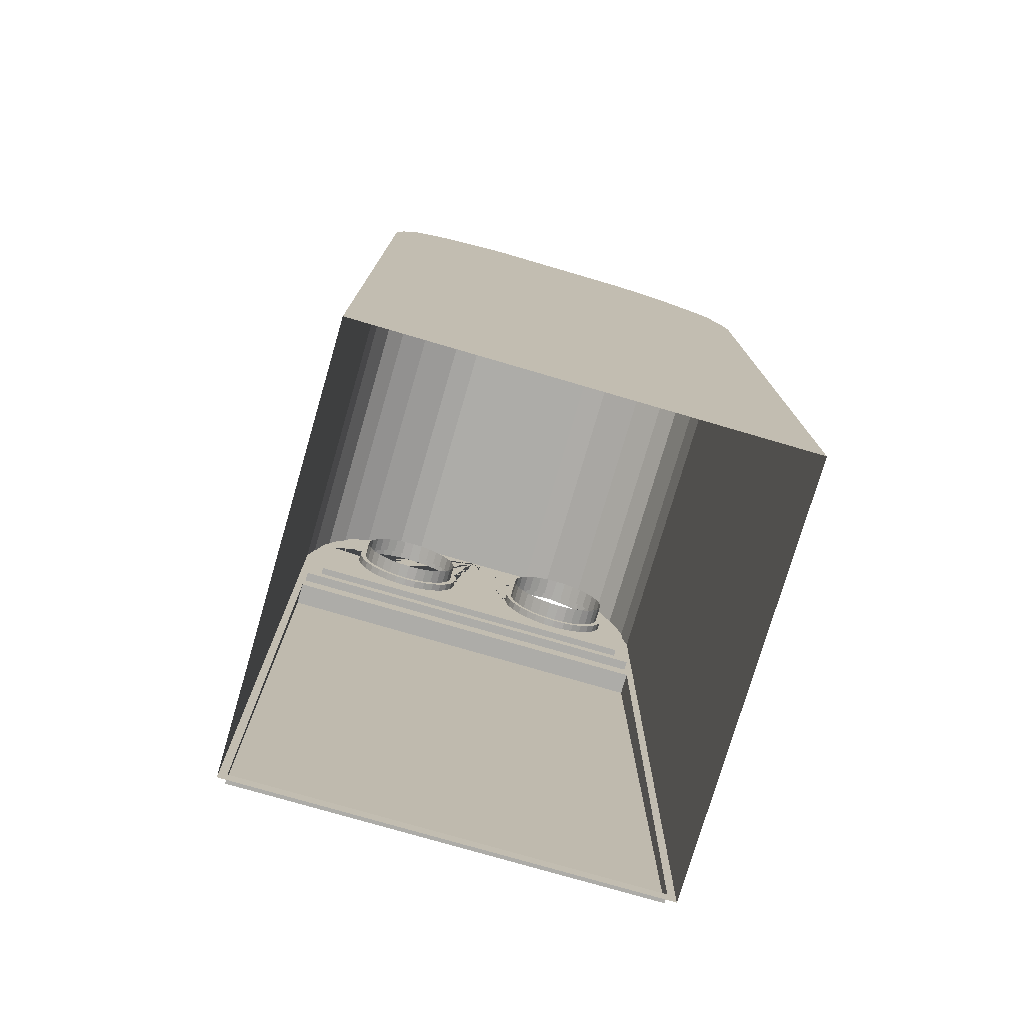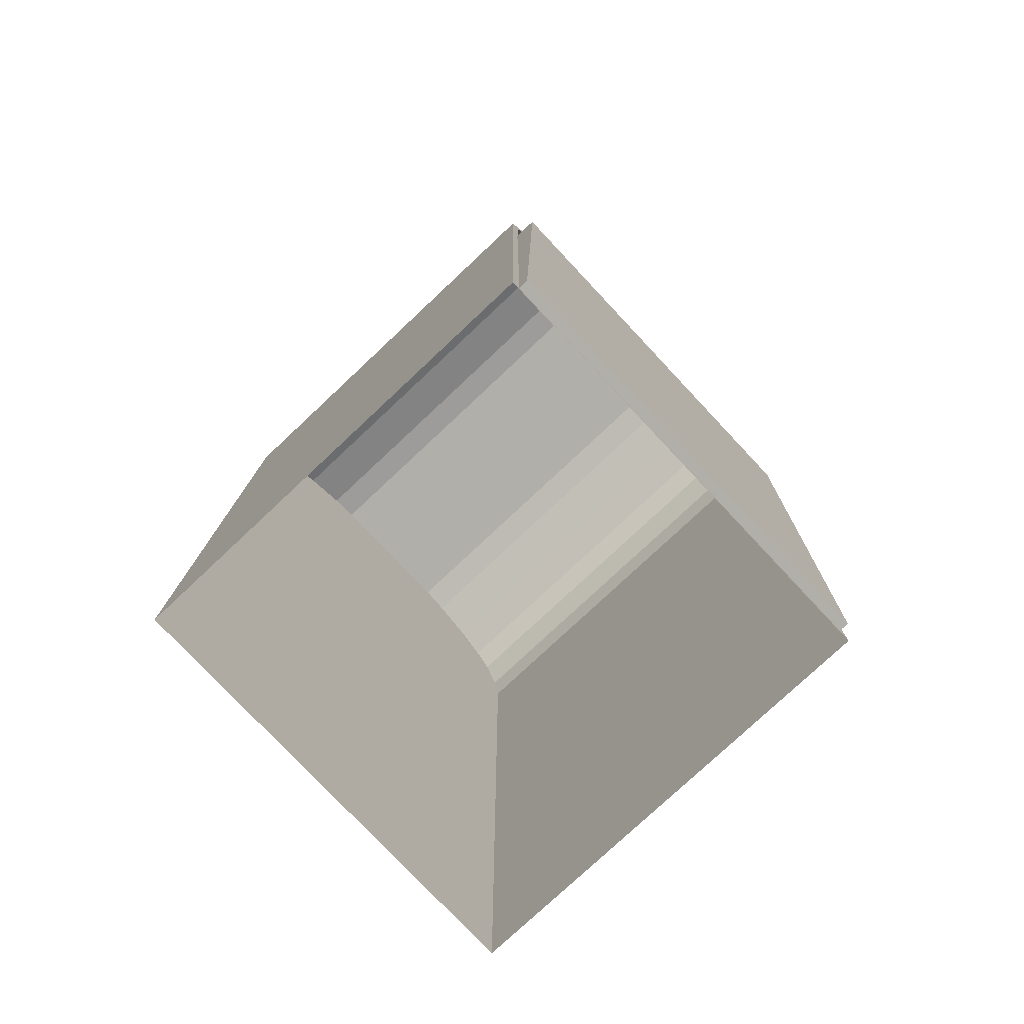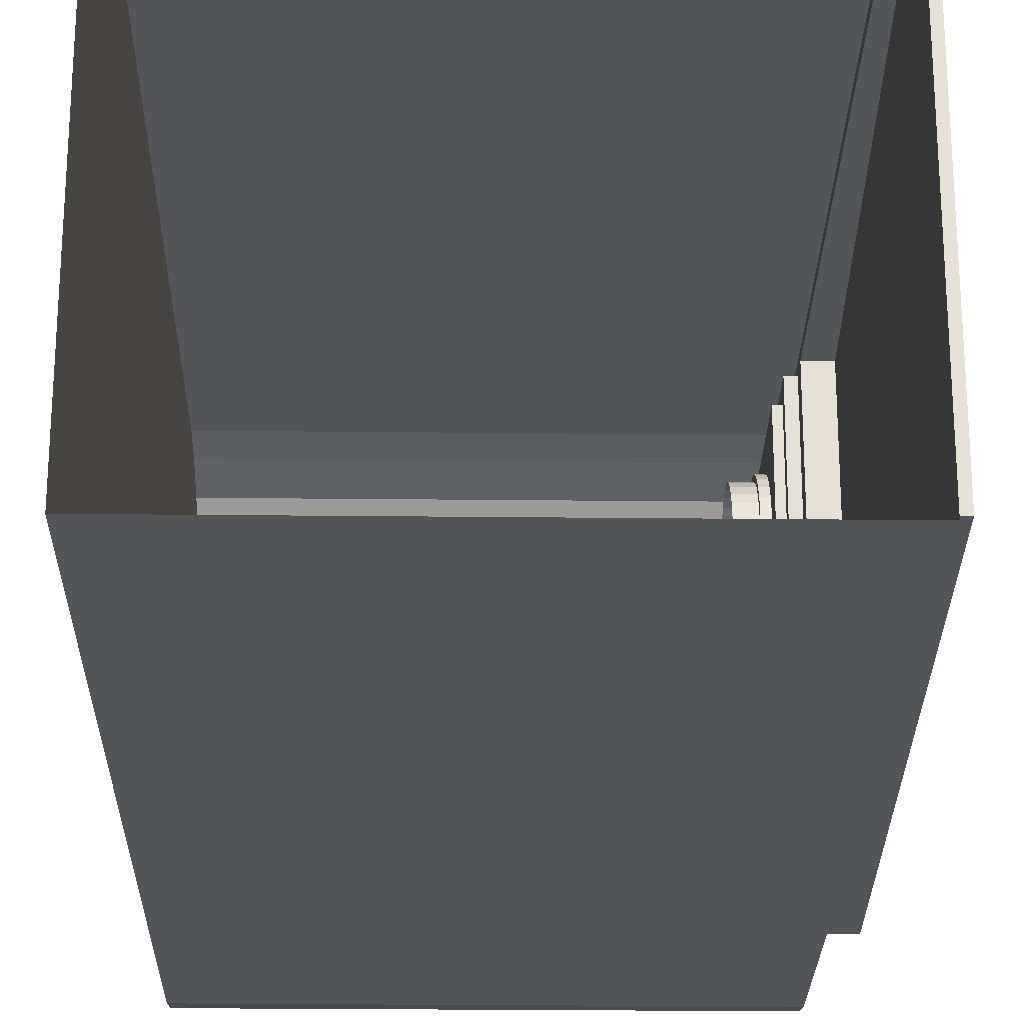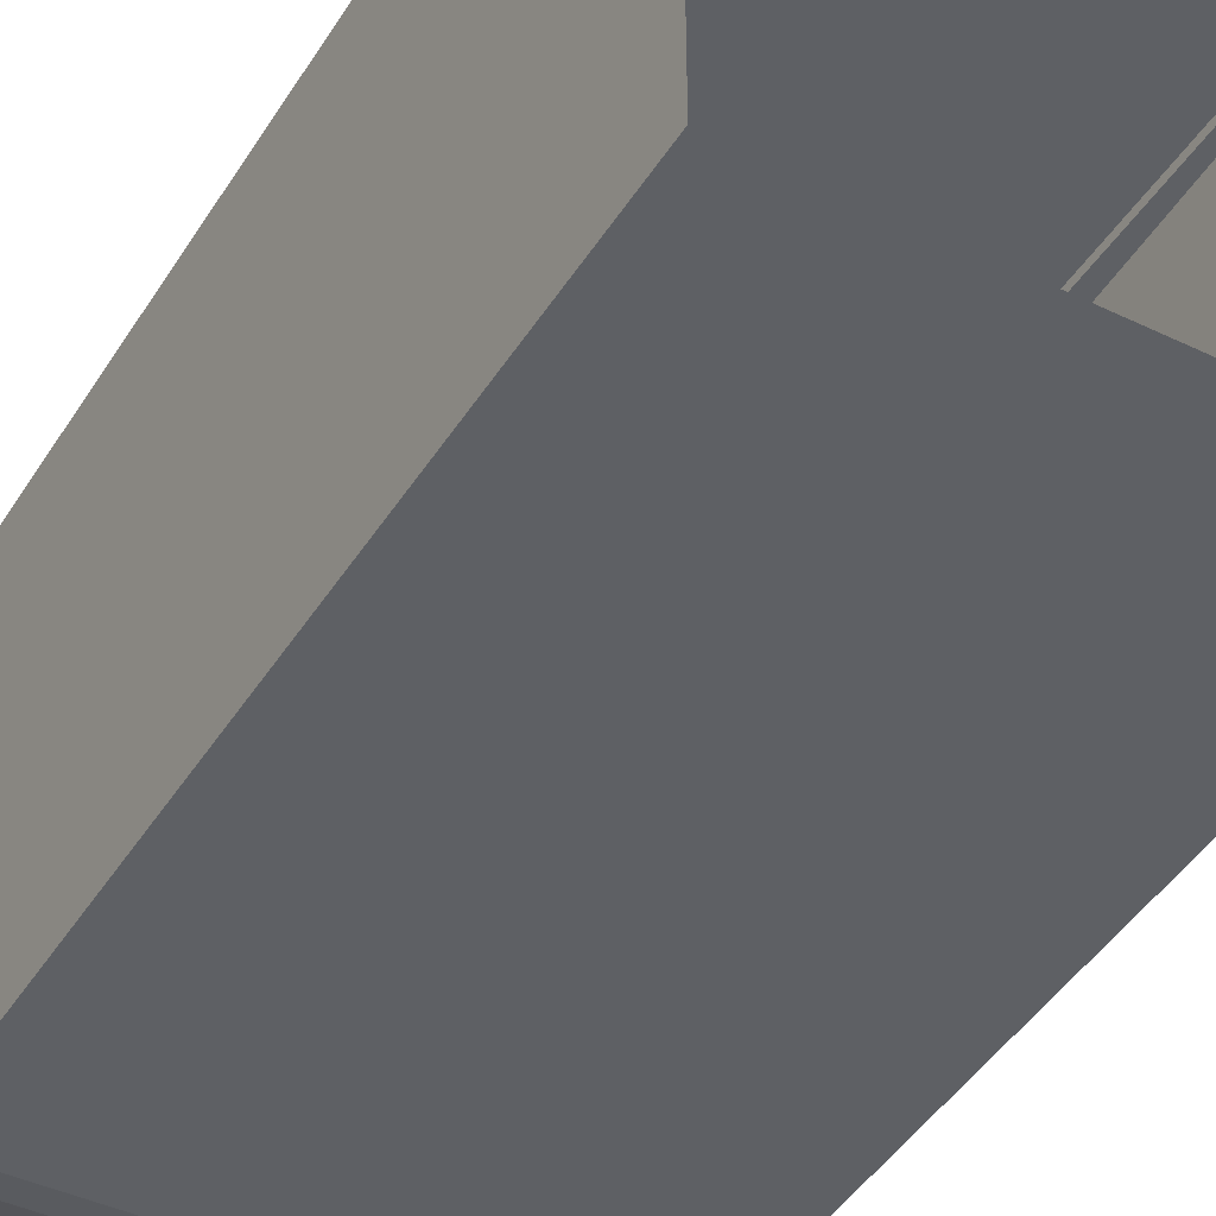
<metadata>
{"format":"obj","ext":"obj","renderer":"f3d","projection":"perspective","resolution":1024,"background":"white","views":[{"elev":-76.7,"azim":-106.3,"up":"+Y"},{"elev":-78.0,"azim":43.2,"up":"+Y"},{"elev":-24.8,"azim":-1.0,"up":"+Z"},{"elev":-42.8,"azim":-29.8,"up":"+Z"}]}
</metadata>
<code>
o contenedor_amarillo
v 0.25 0.3848 -1.43
v 1.206 2.216 -1.276
v 1.206 2.245 -1.273
v 1.206 2.216 -0.8165
v 1.266 0.3848 -1.43
v 1.206 2.273 -1.264
v 1.206 2.299 -1.251
v 1.206 2.245 -0.8137
v 0.25 2.556 -0.9225
v 1.206 2.321 -1.232
v 1.206 2.34 -1.21
v 1.206 2.273 -0.8052
v 1.266 2.556 -0.9225
v 1.206 2.353 -1.184
v 1.206 2.299 -0.7915
v 1.206 2.362 -1.156
v 0.25 1.96 -1.43
v 1.206 2.365 -1.127
v 1.206 2.321 -0.7731
v 1.206 2.362 -1.098
v 1.266 1.96 -1.43
v 1.206 2.353 -1.07
v 1.206 2.34 -0.7506
v 1.206 2.34 -1.045
v 1.206 2.321 -1.022
v 0.25 2.41 -1.38
v 1.206 2.353 -0.7249
v 1.206 2.299 -1.004
v 1.206 2.362 -0.6971
v 1.206 2.273 -0.9902
v 1.266 2.41 -1.38
v 1.206 2.245 -0.9817
v 0.25 2.556 -1.098
v 1.206 2.216 -0.9789
v 1.206 2.365 -0.6681
v 1.206 2.187 -0.9817
v 1.206 2.362 -0.6392
v 1.206 2.159 -0.9902
v 1.206 2.134 -1.004
v 0.25 2.543 -1.164
v 1.206 2.353 -0.6114
v 1.206 2.111 -1.022
v 1.266 2.543 -1.164
v 1.206 2.093 -1.045
v 1.266 2.556 -1.098
v 1.206 2.079 -1.07
v 1.206 2.071 -1.098
v 1.206 2.34 -0.5857
v 1.206 2.068 -1.127
v 1.206 2.321 -0.5632
v 0.25 2.501 -1.265
v 1.206 2.071 -1.156
v 0.25 2.454 -1.335
v 1.206 2.079 -1.184
v 1.206 2.299 -0.5448
v 1.206 2.093 -1.21
v 1.206 2.111 -1.232
v 1.206 2.273 -0.5311
v 1.266 2.454 -1.335
v 1.206 2.134 -1.251
v 1.266 2.501 -1.265
v 1.206 2.159 -1.264
v 1.206 2.187 -1.273
v 1.206 2.245 -0.5226
v 1.206 2.216 -0.5198
v 0.25 2.324 -1.415
v 0.25 2.247 -1.43
v 1.206 2.187 -0.5226
v 1.206 2.159 -0.5311
v 1.266 2.247 -1.43
v 1.266 2.324 -1.415
v 1.206 2.134 -0.5448
v 1.206 2.111 -0.5632
v 0.25 0.3848 -0.4144
v 1.266 0.3848 -0.4144
v 1.206 2.093 -0.5857
v 1.206 2.079 -0.6114
v 0.25 1.96 -0.4144
v 1.266 1.96 -0.4144
v 1.206 2.071 -0.6392
v 1.206 2.068 -0.6681
v 0.25 2.41 -0.4653
v 1.266 2.41 -0.4653
v 1.206 2.071 -0.6971
v 0.25 2.556 -0.7474
v 1.206 2.079 -0.7249
v 0.25 2.543 -0.6808
v 1.206 2.093 -0.7506
v 1.266 2.543 -0.6808
v 1.206 2.111 -0.7731
v 1.266 2.556 -0.7474
v 1.206 2.134 -0.7915
v 0.25 2.501 -0.5803
v 1.206 2.159 -0.8052
v 0.25 2.454 -0.51
v 1.206 2.187 -0.8137
v 1.266 2.454 -0.51
v 1.266 2.501 -0.5803
v 0.25 2.324 -0.4298
v 0.25 2.247 -0.4144
v 1.266 2.247 -0.4144
v 1.266 2.324 -0.4298
v 1.266 1.979 -1.407
v 1.266 1.979 -0.9225
v 1.266 2.547 -1.09
v 1.266 2.535 -1.153
v 1.266 2.547 -0.9225
v 1.266 2.495 -1.249
v 1.266 2.45 -1.316
v 1.266 2.408 -1.359
v 1.266 2.326 -1.393
v 1.266 2.252 -1.407
v 1.266 1.979 -0.4378
v 1.266 2.547 -0.7554
v 1.266 2.535 -0.6919
v 1.266 2.495 -0.596
v 1.266 2.45 -0.529
v 1.266 2.408 -0.4863
v 1.266 2.326 -0.4524
v 1.266 2.252 -0.4378
v 1.242 1.979 -1.407
v 1.242 1.979 -0.9225
v 1.242 2.547 -1.09
v 1.242 2.535 -1.153
v 1.242 2.547 -0.9225
v 1.242 2.495 -1.249
v 1.242 2.45 -1.316
v 1.242 2.408 -1.359
v 1.242 2.326 -1.393
v 1.242 2.252 -1.407
v 1.242 1.979 -0.4378
v 1.242 2.547 -0.7554
v 1.242 2.535 -0.6919
v 1.242 2.495 -0.596
v 1.242 2.45 -0.529
v 1.242 2.408 -0.4863
v 1.242 2.326 -0.4524
v 1.242 2.252 -0.4378
v 1.242 2.009 -1.369
v 1.242 2.009 -0.9225
v 1.242 2.533 -1.076
v 1.242 2.521 -1.135
v 1.242 2.533 -0.9225
v 1.242 2.484 -1.223
v 1.242 2.443 -1.285
v 1.242 2.404 -1.324
v 1.242 2.329 -1.355
v 1.242 2.261 -1.369
v 1.242 2.009 -0.476
v 1.242 2.533 -0.7686
v 1.242 2.521 -0.7101
v 1.242 2.484 -0.6218
v 1.242 2.443 -0.56
v 1.242 2.404 -0.5208
v 1.242 2.329 -0.4896
v 1.242 2.261 -0.476
v 1.225 2.009 -1.369
v 1.225 2.009 -0.9225
v 1.225 2.533 -1.076
v 1.225 2.521 -1.135
v 1.225 2.533 -0.9225
v 1.225 2.484 -1.223
v 1.225 2.443 -1.285
v 1.225 2.404 -1.324
v 1.225 2.329 -1.355
v 1.225 2.261 -1.369
v 1.225 2.009 -0.476
v 1.225 2.533 -0.7686
v 1.225 2.521 -0.7101
v 1.225 2.484 -0.6218
v 1.225 2.443 -0.56
v 1.225 2.404 -0.5208
v 1.225 2.329 -0.4896
v 1.225 2.261 -0.476
v 1.225 2.071 -0.6971
v 1.225 2.071 -0.6392
v 1.225 2.079 -0.6114
v 1.225 2.068 -0.6681
v 1.225 2.079 -0.7249
v 1.225 2.134 -0.7915
v 1.225 2.111 -0.7731
v 1.225 2.187 -0.8137
v 1.225 2.216 -0.8165
v 1.225 2.093 -0.7506
v 1.225 2.159 -0.8052
v 1.225 2.187 -0.5226
v 1.225 2.216 -0.5198
v 1.225 2.159 -0.5311
v 1.225 2.245 -0.5226
v 1.225 2.299 -0.5448
v 1.225 2.111 -0.5632
v 1.225 2.321 -0.5632
v 1.225 2.34 -0.5857
v 1.225 2.093 -0.5857
v 1.225 2.134 -0.5448
v 1.225 2.273 -0.5311
v 1.225 2.362 -0.6392
v 1.225 2.353 -0.6114
v 1.225 2.353 -0.7249
v 1.225 2.362 -0.6971
v 1.225 2.365 -0.6681
v 1.225 2.299 -0.7915
v 1.225 2.321 -0.7731
v 1.225 2.245 -0.8137
v 1.225 2.273 -0.8052
v 1.225 2.34 -0.7506
v 1.225 2.079 -1.07
v 1.225 2.071 -1.098
v 1.225 2.079 -1.184
v 1.225 2.071 -1.156
v 1.225 2.068 -1.127
v 1.225 2.134 -1.251
v 1.225 2.111 -1.232
v 1.225 2.159 -1.264
v 1.225 2.187 -1.273
v 1.225 2.093 -1.21
v 1.225 2.093 -1.045
v 1.225 2.111 -1.022
v 1.225 2.34 -1.21
v 1.225 2.273 -1.264
v 1.225 2.299 -1.251
v 1.225 2.216 -1.276
v 1.225 2.245 -1.273
v 1.225 2.321 -1.232
v 1.225 2.353 -1.07
v 1.225 2.216 -0.9789
v 1.225 2.159 -0.9902
v 1.225 2.187 -0.9817
v 1.225 2.134 -1.004
v 1.225 2.353 -1.184
v 1.225 2.245 -0.9817
v 1.225 2.34 -1.045
v 1.225 2.321 -1.022
v 1.225 2.362 -1.098
v 1.225 2.299 -1.004
v 1.225 2.365 -1.127
v 1.225 2.362 -1.156
v 1.225 2.273 -0.9902
v 1.206 2.349 -0.6944
v 1.206 2.351 -0.6681
v 1.206 2.349 -0.6418
v 1.206 2.341 -0.6165
v 1.206 2.328 -0.5932
v 1.206 2.216 -0.5333
v 1.206 2.19 -0.5359
v 1.206 2.165 -0.5436
v 1.206 2.141 -0.556
v 1.206 2.121 -0.5728
v 1.206 2.104 -0.5932
v 1.206 2.092 -0.6165
v 1.206 2.084 -0.6418
v 1.206 2.081 -0.6681
v 1.206 2.084 -0.6944
v 1.206 2.312 -0.5728
v 1.206 2.291 -0.556
v 1.206 2.268 -0.5436
v 1.206 2.243 -0.5359
v 1.206 2.092 -0.7197
v 1.206 2.104 -0.7431
v 1.206 2.121 -0.7635
v 1.206 2.141 -0.7803
v 1.206 2.165 -0.7927
v 1.206 2.19 -0.8004
v 1.206 2.291 -0.7803
v 1.206 2.312 -0.7635
v 1.206 2.328 -0.7431
v 1.206 2.341 -0.7197
v 1.206 2.216 -0.803
v 1.206 2.243 -0.8004
v 1.206 2.268 -0.7927
v 1.161 2.349 -0.6944
v 1.161 2.351 -0.6681
v 1.161 2.349 -0.6418
v 1.161 2.341 -0.6165
v 1.161 2.328 -0.5932
v 1.161 2.216 -0.5333
v 1.161 2.19 -0.5359
v 1.161 2.165 -0.5436
v 1.161 2.141 -0.556
v 1.161 2.121 -0.5728
v 1.161 2.104 -0.5932
v 1.161 2.092 -0.6165
v 1.161 2.084 -0.6418
v 1.161 2.081 -0.6681
v 1.161 2.084 -0.6944
v 1.161 2.312 -0.5728
v 1.161 2.291 -0.556
v 1.161 2.268 -0.5436
v 1.161 2.243 -0.5359
v 1.161 2.092 -0.7197
v 1.161 2.104 -0.7431
v 1.161 2.121 -0.7635
v 1.161 2.141 -0.7803
v 1.161 2.165 -0.7927
v 1.161 2.19 -0.8004
v 1.161 2.291 -0.7803
v 1.161 2.312 -0.7635
v 1.161 2.328 -0.7431
v 1.161 2.341 -0.7197
v 1.161 2.216 -0.803
v 1.161 2.243 -0.8004
v 1.161 2.268 -0.7927
v 1.206 2.31 -1.033
v 1.206 2.29 -1.017
v 1.206 2.084 -1.127
v 1.206 2.086 -1.153
v 1.206 2.122 -1.221
v 1.206 2.143 -1.238
v 1.206 2.216 -1.26
v 1.206 2.242 -1.257
v 1.206 2.267 -1.25
v 1.206 2.29 -1.238
v 1.206 2.31 -1.221
v 1.206 2.327 -1.201
v 1.206 2.339 -1.178
v 1.206 2.346 -1.153
v 1.206 2.349 -1.127
v 1.206 2.346 -1.101
v 1.206 2.339 -1.076
v 1.206 2.327 -1.054
v 1.206 2.267 -1.005
v 1.206 2.242 -0.9971
v 1.206 2.216 -0.9946
v 1.206 2.19 -0.9971
v 1.206 2.165 -1.005
v 1.206 2.143 -1.017
v 1.206 2.122 -1.033
v 1.206 2.106 -1.054
v 1.206 2.094 -1.076
v 1.206 2.086 -1.101
v 1.206 2.094 -1.178
v 1.206 2.106 -1.201
v 1.206 2.19 -1.257
v 1.206 2.165 -1.25
v 1.169 2.31 -1.033
v 1.169 2.29 -1.017
v 1.169 2.084 -1.127
v 1.169 2.086 -1.153
v 1.169 2.122 -1.221
v 1.169 2.143 -1.238
v 1.169 2.216 -1.26
v 1.169 2.242 -1.257
v 1.169 2.267 -1.25
v 1.169 2.29 -1.238
v 1.169 2.31 -1.221
v 1.169 2.327 -1.201
v 1.169 2.339 -1.178
v 1.169 2.346 -1.153
v 1.169 2.349 -1.127
v 1.169 2.346 -1.101
v 1.169 2.339 -1.076
v 1.169 2.327 -1.054
v 1.169 2.267 -1.005
v 1.169 2.242 -0.9971
v 1.169 2.216 -0.9946
v 1.169 2.19 -0.9971
v 1.169 2.165 -1.005
v 1.169 2.143 -1.017
v 1.169 2.122 -1.033
v 1.169 2.106 -1.054
v 1.169 2.094 -1.076
v 1.169 2.086 -1.101
v 1.169 2.094 -1.178
v 1.169 2.106 -1.201
v 1.169 2.19 -1.257
v 1.169 2.165 -1.25
v 1.266 0.4143 -1.411
v 1.266 0.4143 -0.4335
v 1.266 1.931 -1.411
v 1.266 1.931 -0.4335
v 1.287 0.4143 -1.411
v 1.287 0.4143 -0.4335
v 1.323 1.931 -1.411
v 1.323 1.931 -0.4335
f 1 17 21 5
f 45 33 9 13
f 71 31 110 111
f 104 113 79 21 103
f 17 67 70 21
f 33 45 43 40
f 53 59 31 26
f 59 53 51 61
f 40 43 61 51
f 70 67 66 71
f 71 66 26 31
f 74 75 79 78
f 79 75 368 370
f 91 13 9 85
f 114 115 133 132
f 100 99 82 95 93 87 85 9 33 40 51 53 26 66 67 17 1 74 78
f 78 79 101 100
f 85 87 89 91
f 95 82 83 97
f 97 98 93 95
f 87 93 98 89
f 101 102 99 100
f 102 83 82 99
f 91 89 115 114
f 61 43 106 108
f 45 13 107 105
f 83 102 119 118
f 89 98 116 115
f 13 91 114 107
f 31 59 109 110
f 59 61 108 109
f 21 70 112 103
f 70 71 111 112
f 97 83 118 117
f 98 97 117 116
f 101 79 113 120
f 102 101 120 119
f 43 45 105 106
f 132 133 151 150
f 109 108 126 127
f 107 114 132 125
f 108 106 124 126
f 116 117 135 134
f 110 109 127 128
f 115 116 134 133
f 112 111 129 130
f 117 118 136 135
f 111 110 128 129
f 119 120 138 137
f 103 112 130 121
f 106 105 123 124
f 118 119 137 136
f 104 103 121 122
f 113 104 122 131
f 105 107 125 123
f 120 113 131 138
f 143 150 168 161
f 127 126 144 145
f 125 132 150 143
f 126 124 142 144
f 134 135 153 152
f 128 127 145 146
f 133 134 152 151
f 130 129 147 148
f 135 136 154 153
f 129 128 146 147
f 122 121 139 140
f 137 138 156 155
f 121 130 148 139
f 124 123 141 142
f 136 137 155 154
f 131 122 140 149
f 123 125 143 141
f 138 131 149 156
f 223 166 165 164 163 219 224 221 220
f 193 198 171 172 173 174 167 191 195 188 186 187 189 196 190 192
f 144 142 160 162
f 152 153 171 170
f 146 145 163 164
f 151 152 170 169
f 148 147 165 166
f 153 154 172 171
f 147 146 164 165
f 140 139 157 158
f 155 156 174 173
f 139 148 166 157
f 142 141 159 160
f 154 155 173 172
f 149 140 158 167
f 141 143 161 159
f 156 149 167 174
f 150 151 169 168
f 145 144 162 163
f 92 94 262 261
f 206 23 19 203
f 183 4 96 182
f 195 72 69 188
f 199 27 23 206
f 191 73 72 195
f 200 29 27 199
f 194 76 73 191
f 201 35 29 200
f 177 77 76 194
f 197 37 35 201
f 176 80 77 177
f 198 41 37 197
f 178 81 80 176
f 193 48 41 198
f 175 84 81 178
f 192 50 48 193
f 179 86 84 175
f 190 55 50 192
f 184 88 86 179
f 196 58 55 190
f 204 8 4 183
f 181 90 88 184
f 189 64 58 196
f 205 12 8 204
f 180 92 90 181
f 187 65 64 189
f 202 15 12 205
f 185 94 92 180
f 186 68 65 187
f 203 19 15 202
f 182 96 94 185
f 188 69 68 186
f 18 20 318 317
f 219 11 10 224
f 222 2 63 215
f 229 39 38 227
f 230 14 11 219
f 42 39 229 218
f 16 14 230 237
f 217 44 42 218
f 18 16 237 236
f 207 46 44 217
f 234 20 18 236
f 208 47 46 207
f 22 20 234 225
f 211 49 47 208
f 232 24 22 225
f 210 52 49 211
f 233 25 24 232
f 209 54 52 210
f 235 28 25 233
f 216 56 54 209
f 238 30 28 235
f 223 3 2 222
f 213 57 56 216
f 32 30 238 231
f 220 6 3 223
f 212 60 57 213
f 226 34 32 231
f 221 7 6 220
f 214 62 60 212
f 228 36 34 226
f 224 10 7 221
f 215 63 62 214
f 227 38 36 228
f 239 240 272 271
f 48 50 254 243
f 58 64 257 256
f 29 35 240 239
f 19 23 266 265
f 96 4 268 263
f 94 96 263 262
f 69 72 247 246
f 4 8 269 268
f 37 41 242 241
f 8 12 270 269
f 55 58 256 255
f 12 15 264 270
f 73 76 249 248
f 41 48 243 242
f 64 65 244 257
f 15 19 265 264
f 77 80 251 250
f 68 69 246 245
f 81 84 253 252
f 72 73 248 247
f 23 27 267 266
f 76 77 250 249
f 27 29 239 267
f 80 81 252 251
f 35 37 241 240
f 84 86 258 253
f 50 55 255 254
f 88 90 260 259
f 86 88 259 258
f 90 92 261 260
f 65 68 245 244
f 315 316 348 347
f 251 252 284 283
f 266 267 299 298
f 241 242 274 273
f 253 258 290 285
f 267 239 271 299
f 242 243 275 274
f 259 260 292 291
f 240 241 273 272
f 244 245 277 276
f 261 262 294 293
f 255 256 288 287
f 246 247 279 278
f 263 268 300 295
f 265 266 298 297
f 248 249 281 280
f 268 269 301 300
f 250 251 283 282
f 269 270 302 301
f 252 253 285 284
f 270 264 296 302
f 254 255 287 286
f 243 254 286 275
f 256 257 289 288
f 257 244 276 289
f 258 259 291 290
f 245 246 278 277
f 260 261 293 292
f 247 248 280 279
f 262 263 295 294
f 249 250 282 281
f 264 265 297 296
f 47 49 305 330
f 22 24 320 319
f 3 6 311 310
f 52 54 331 306
f 7 10 313 312
f 56 57 307 332
f 30 32 322 321
f 11 14 315 314
f 60 62 334 308
f 16 18 317 316
f 62 63 333 334
f 49 52 306 305
f 20 22 319 318
f 34 36 324 323
f 24 25 303 320
f 38 39 326 325
f 28 30 321 304
f 42 44 328 327
f 57 60 308 307
f 32 34 323 322
f 46 47 330 329
f 2 3 310 309
f 36 38 325 324
f 25 28 304 303
f 6 7 312 311
f 54 56 332 331
f 10 11 314 313
f 44 46 329 328
f 63 2 309 333
f 39 42 327 326
f 14 16 316 315
f 330 305 337 362
f 317 318 350 349
f 316 317 349 348
f 319 320 352 351
f 318 319 351 350
f 321 322 354 353
f 320 303 335 352
f 323 324 356 355
f 304 321 353 336
f 325 326 358 357
f 322 323 355 354
f 327 328 360 359
f 324 325 357 356
f 329 330 362 361
f 303 304 336 335
f 328 329 361 360
f 331 332 364 363
f 305 306 338 337
f 306 331 363 338
f 333 309 341 365
f 307 308 340 339
f 332 307 339 364
f 310 311 343 342
f 309 310 342 341
f 308 334 366 340
f 312 313 345 344
f 311 312 344 343
f 334 333 365 366
f 314 315 347 346
f 313 314 346 345
f 326 327 359 358
f 368 367 371 372
f 5 21 369 367
f 21 79 370 369
f 75 5 367 368
f 371 373 374 372
f 370 368 372 374
f 369 370 374 373
f 367 369 373 371
f 161 168 169 170 171 198 197 201 200 199 206 203 202 205 204 183 182 185 180 181 184 179 175 178 176 177 194 191 167 158
f 161 158 157 166 223 222 215 214 212 213 216 209 210 211 208 207 217 218 229 227 228 226 231 238 235 233 232 225 234 236 237 230 219 163 162 160 159

</code>
